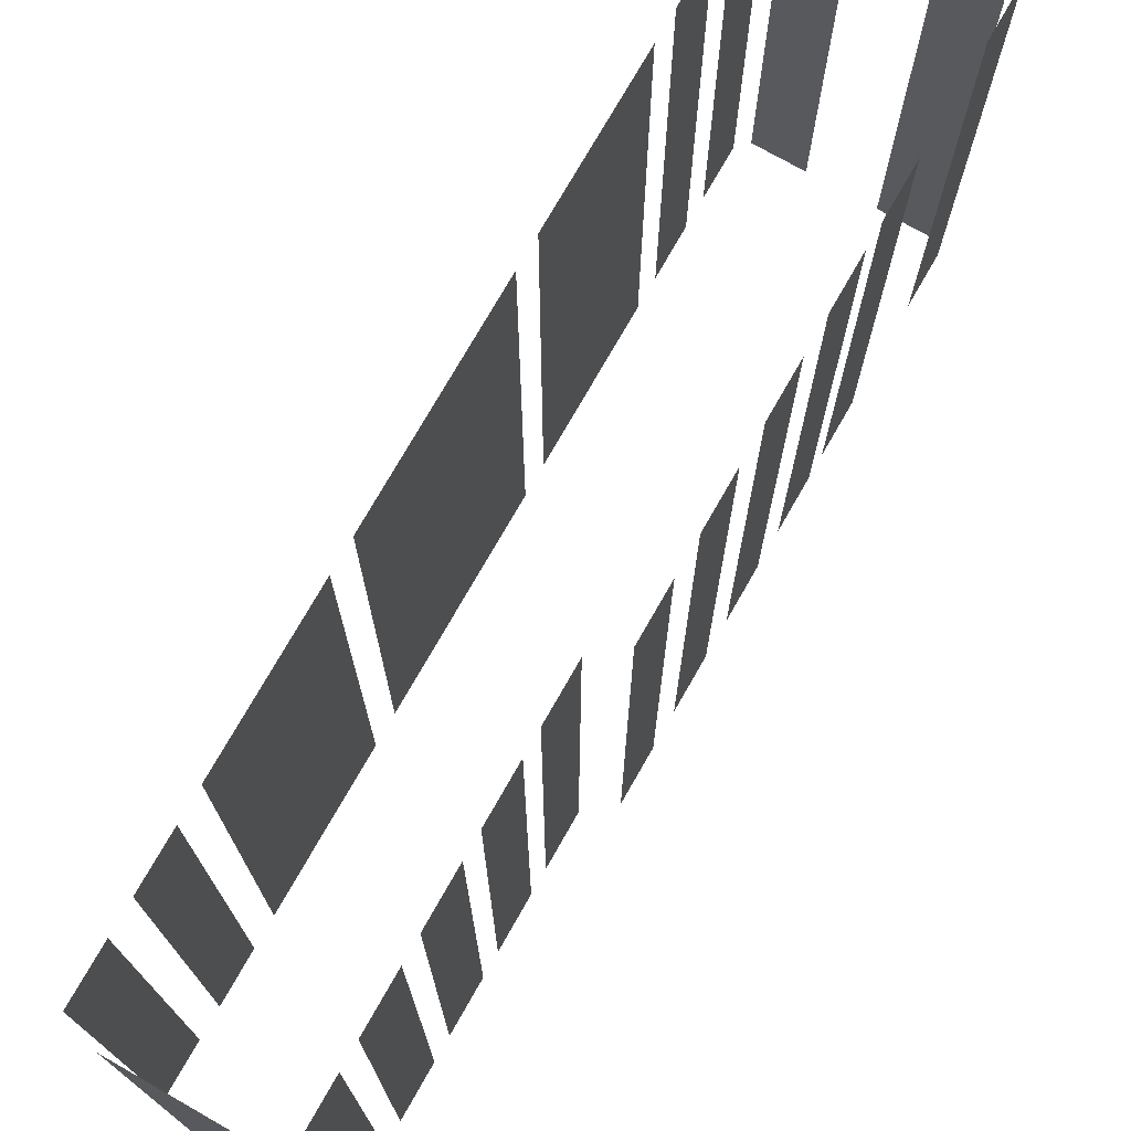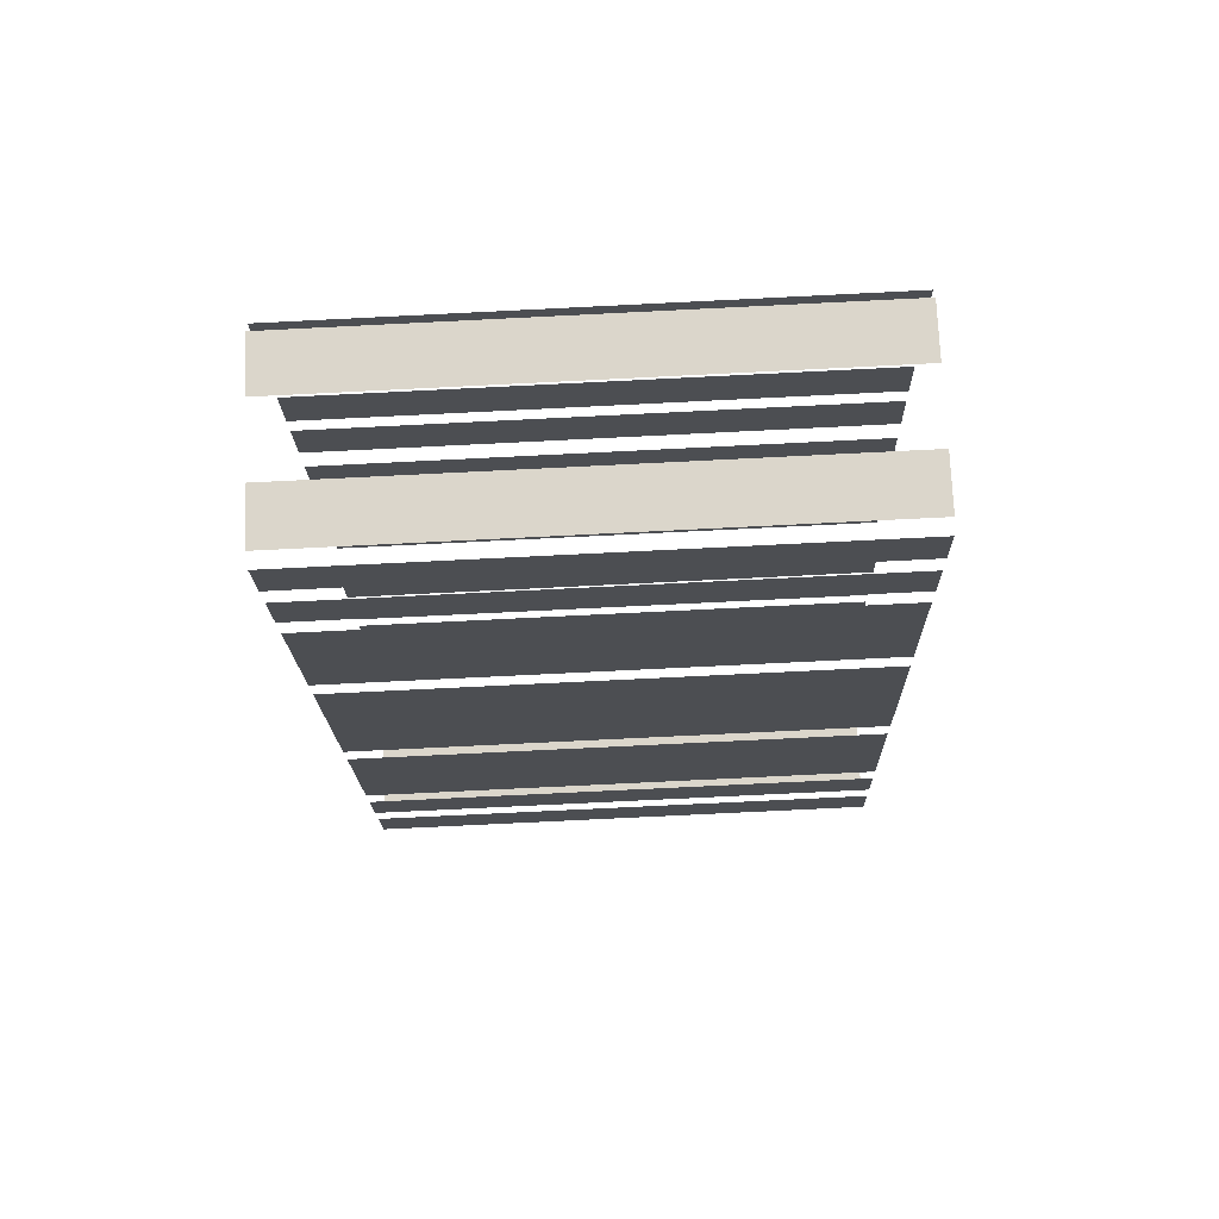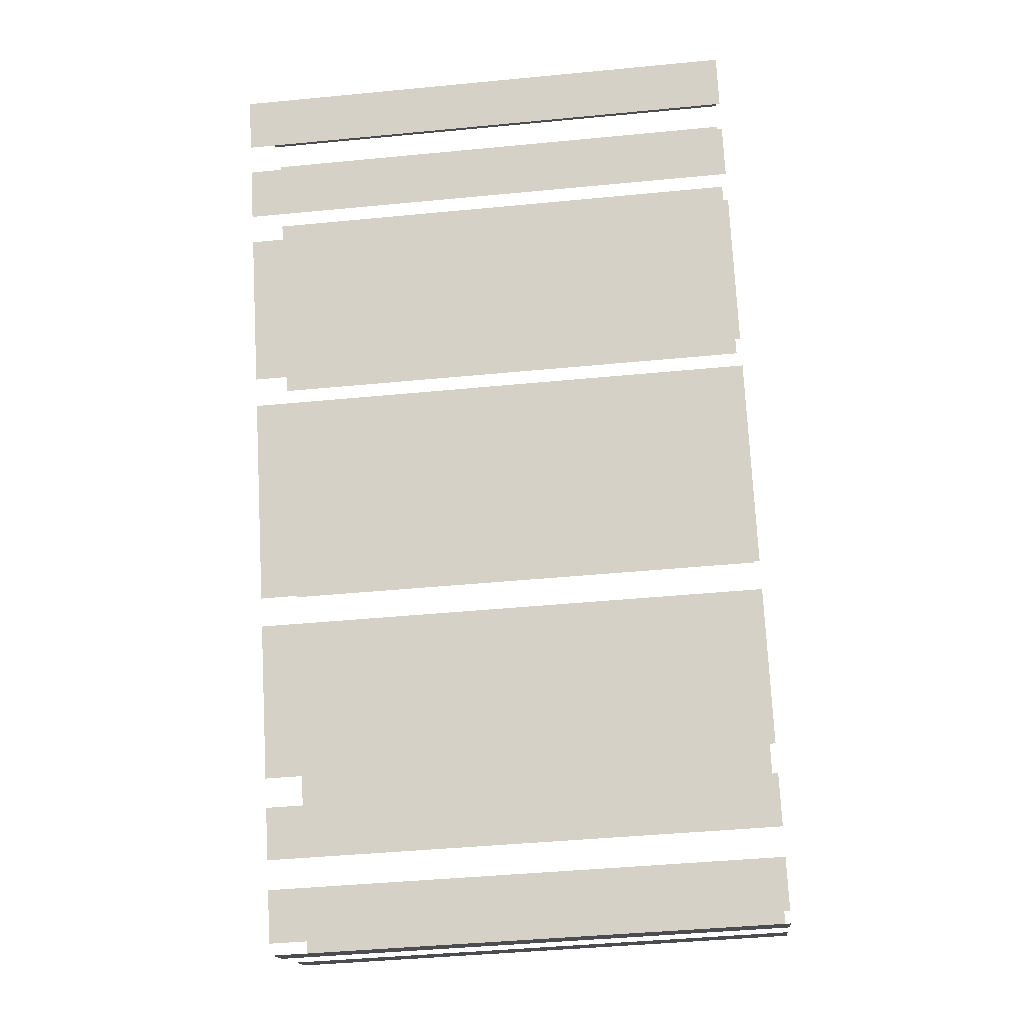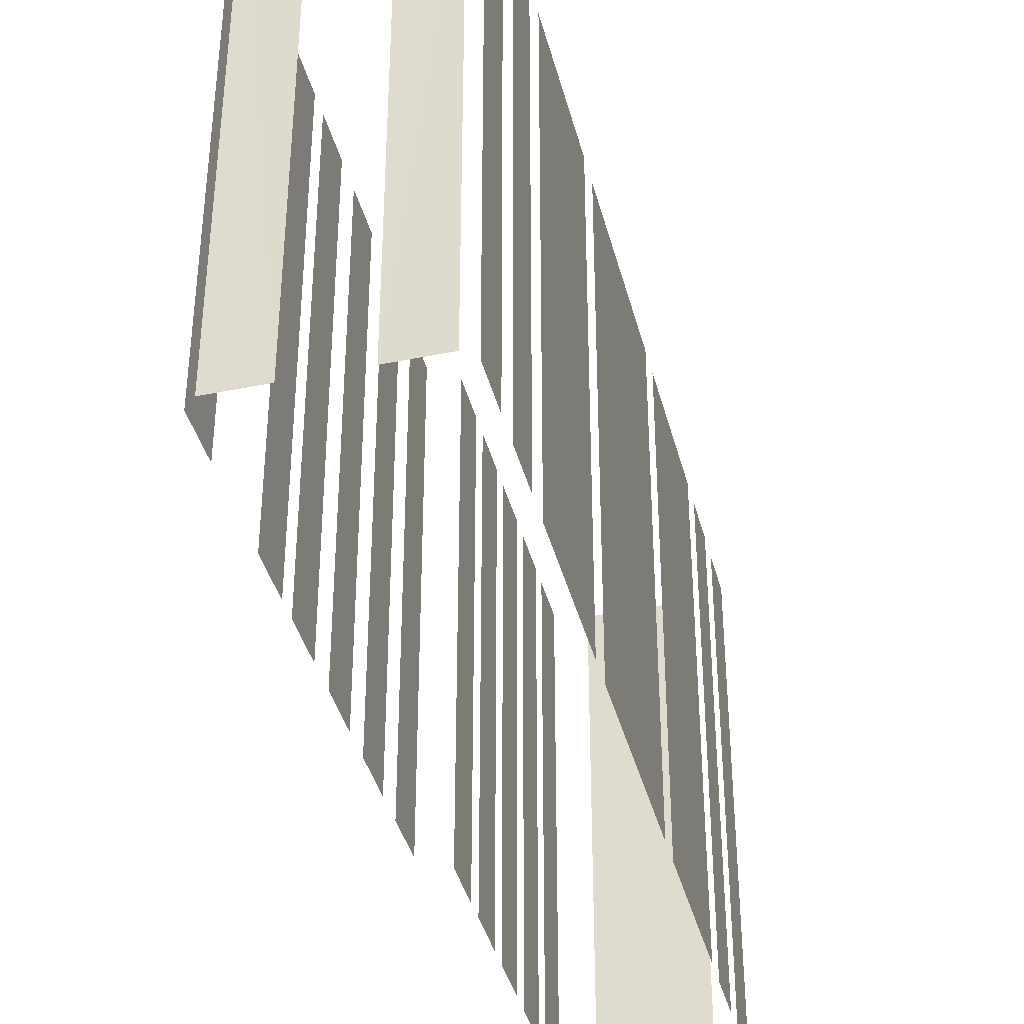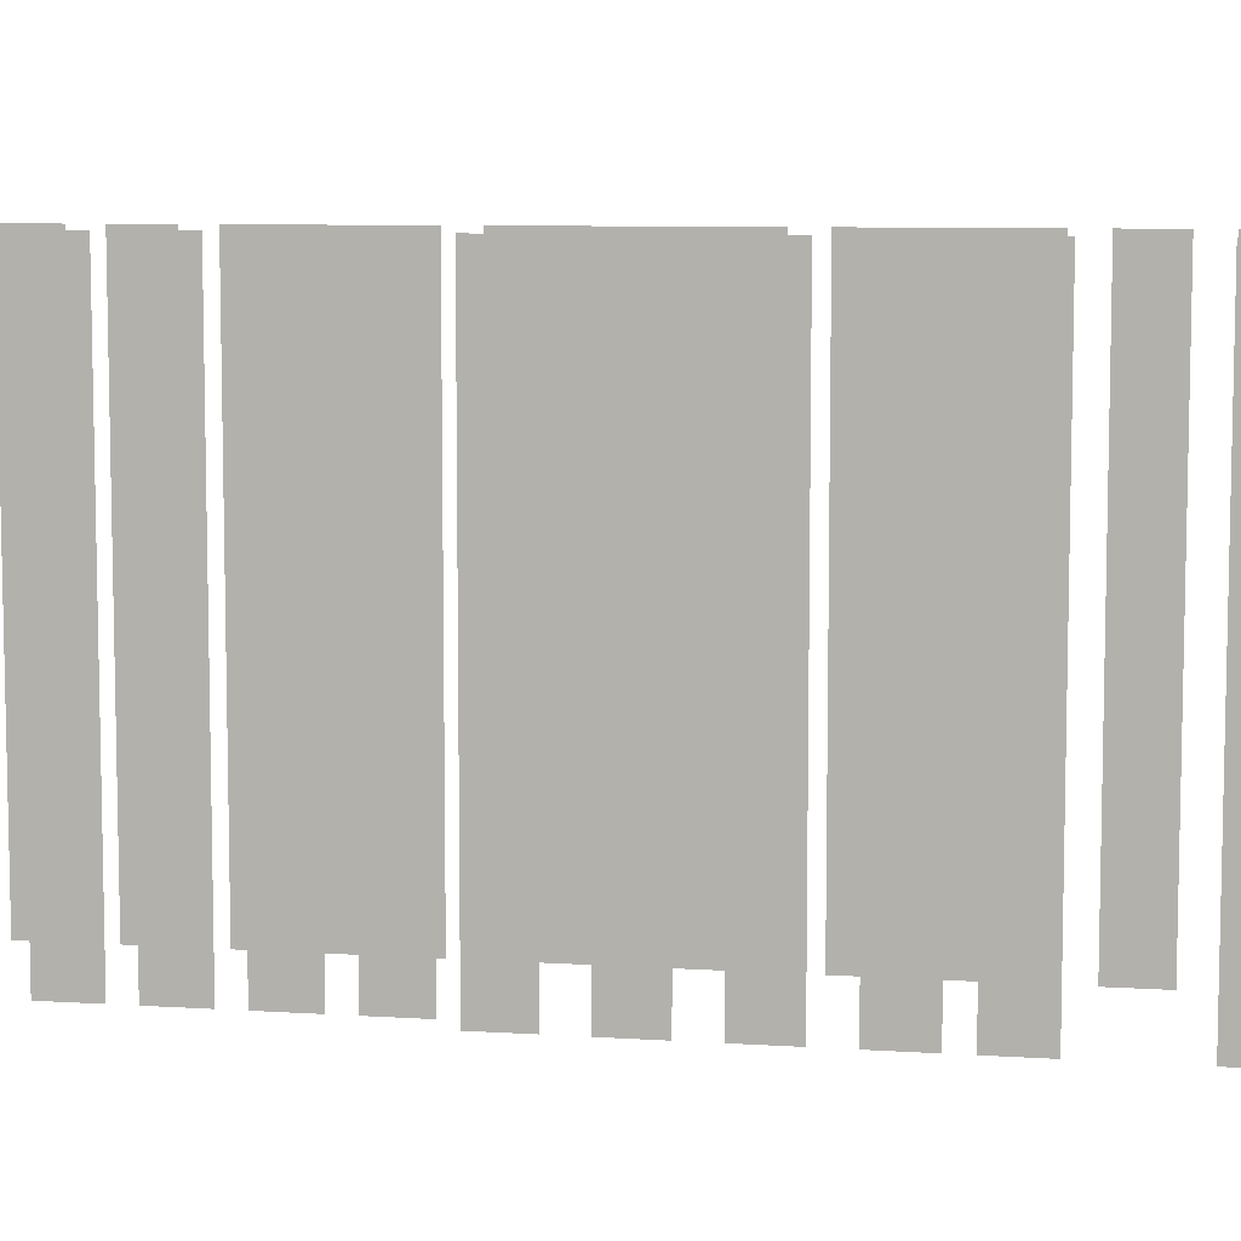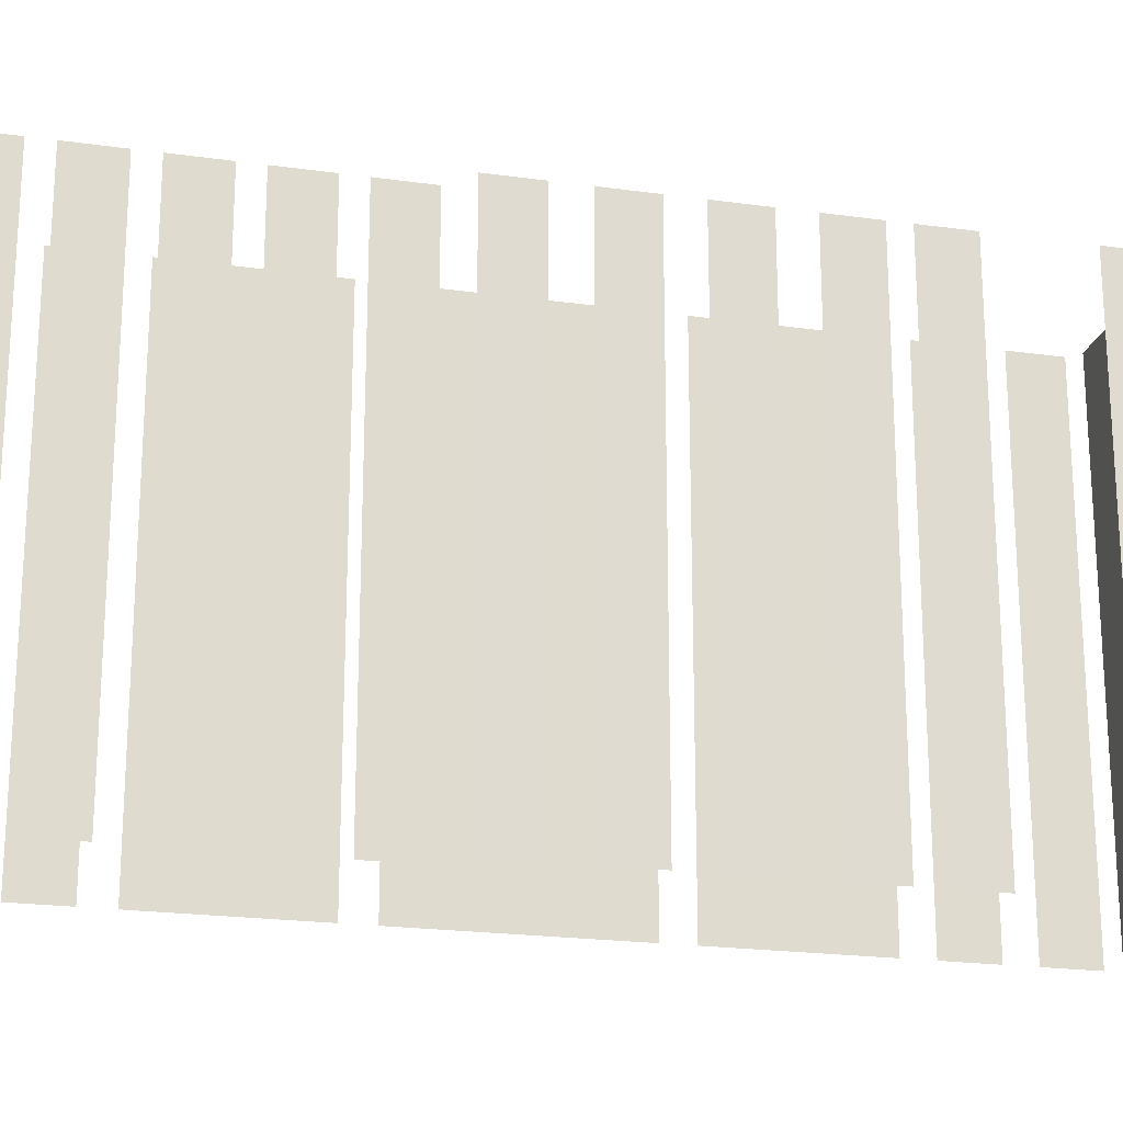
<metadata>
{"format":"obj","ext":"obj","renderer":"f3d","projection":"perspective","resolution":1024,"background":"white","views":[{"elev":74.5,"azim":-178.7,"up":"+Z"},{"elev":-78.5,"azim":-87.2,"up":"+Y"},{"elev":-43.7,"azim":96.5,"up":"+Y"},{"elev":-39.7,"azim":-14.2,"up":"+Z"},{"elev":7.9,"azim":-108.0,"up":"+Z"},{"elev":-21.2,"azim":-132.4,"up":"+Z"}]}
</metadata>
<code>
o geometryt000010000010000110010110000110000110100000100100st62
v 445.8 -317 612.7
v 445.1 -318.5 612.7
v 445.1 -318.5 628.8
v 445.8 -317 628.8
v 448.1 -312.9 612.7
v 447.3 -314.4 612.7
v 447.3 -314.4 628.8
v 448.1 -312.9 628.8
v 445.2 -319 628.8
v 445.2 -319 612.7
v 446.6 -319.7 612.7
v 446.6 -319.7 628.8
v 448.5 -320.7 612.7
v 449.9 -321.5 612.7
v 449.9 -321.5 628.8
v 448.5 -320.7 628.8
v 449.2 -310.9 628.8
v 449.2 -310.9 612.7
v 448.4 -312.3 612.7
v 448.4 -312.3 628.8
v 450.5 -308.5 628.8
v 450.5 -308.5 612.7
v 449.7 -309.9 612.7
v 449.7 -309.9 628.8
v 451.8 -306.1 628.8
v 451.8 -306.1 612.7
v 451 -307.6 612.7
v 451 -307.6 628.8
v 453.1 -303.7 628.8
v 453.1 -303.7 612.7
v 452.3 -305.2 612.7
v 452.3 -305.2 628.8
v 450.4 -321.4 612.7
v 451.2 -319.9 612.7
v 451.2 -319.9 628.8
v 450.4 -321.4 628.8
v 451.6 -319.1 612.7
v 452.4 -317.7 612.7
v 452.4 -317.7 628.8
v 451.6 -319.1 628.8
v 452.8 -316.9 612.7
v 455.2 -312.5 612.7
v 455.2 -312.5 628.8
v 452.8 -316.9 628.8
v 455.6 -311.7 612.7
v 458.7 -305.9 612.7
v 458.7 -305.9 628.8
v 455.6 -311.7 628.8
v 459.2 -305.1 612.7
v 461.5 -300.8 612.7
v 461.5 -300.8 628.8
v 459.2 -305.1 628.8
v 462 -299.9 628.8
v 462 -299.9 612.7
v 462.8 -298.5 612.7
v 462.8 -298.5 628.8
v 463.2 -297.7 628.8
v 463.2 -297.7 612.7
v 464 -296.2 612.7
v 464 -296.2 628.8
v 454.9 -302.1 628.8
v 454.9 -302.1 612.7
v 454.1 -303.5 612.7
v 454.1 -303.5 628.8
v 456 -300 612.7
v 455.2 -301.4 612.7
v 455.2 -301.4 628.8
v 456 -300 628.8
v 457.1 -297.9 628.8
v 457.1 -297.9 612.7
v 456.3 -299.4 612.7
v 456.3 -299.4 628.8
v 458.2 -295.8 628.8
v 458.2 -295.8 612.7
v 457.5 -297.3 612.7
v 457.5 -297.3 628.8
v 459.4 -293.7 628.8
v 459.4 -293.7 612.7
v 458.6 -295.2 612.7
v 458.6 -295.2 628.8
v 460.9 -294.2 628.8
v 463.3 -295.5 612.7
v 460.4 -293.9 612.7
v 463.3 -295.5 628.8
v 460.4 -293.9 628.8
f 1 2 3
f 4 1 3
f 5 6 7
f 8 5 7
f 9 10 11
f 9 11 12
f 13 14 15
f 16 13 15
f 17 18 19
f 17 19 20
f 25 26 27
f 25 27 28
f 29 30 31
f 29 31 32
f 33 34 35
f 36 33 35
f 37 38 39
f 40 37 39
f 41 42 43
f 44 41 43
f 45 46 47
f 48 45 47
f 49 50 51
f 52 49 51
f 53 54 55
f 53 55 56
f 57 58 59
f 57 59 60
f 61 62 63
f 61 63 64
f 65 66 67
f 68 65 67
f 69 70 71
f 69 71 72
f 73 74 75
f 73 75 76
f 77 78 79
f 77 79 80
f 81 82 83
f 84 82 81
f 81 83 85
f 21 22 23
f 21 23 24

</code>
